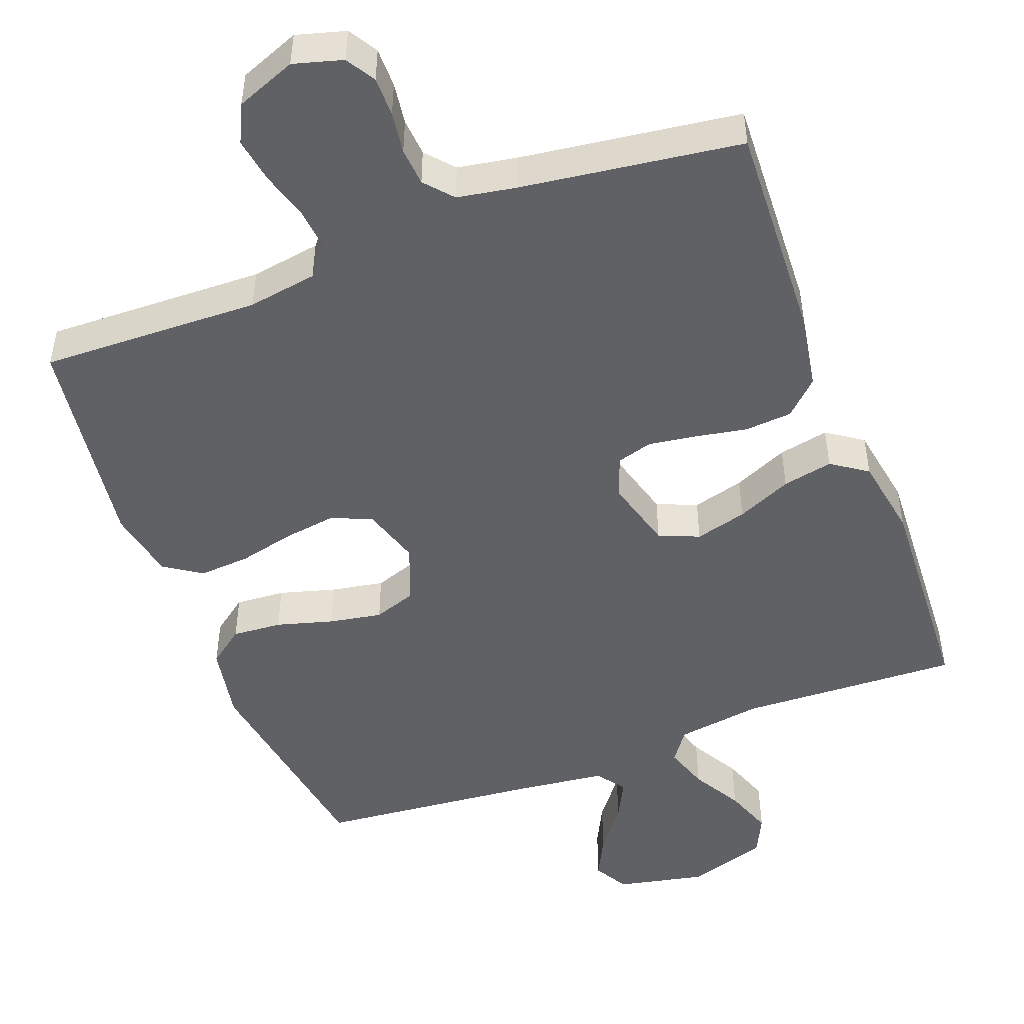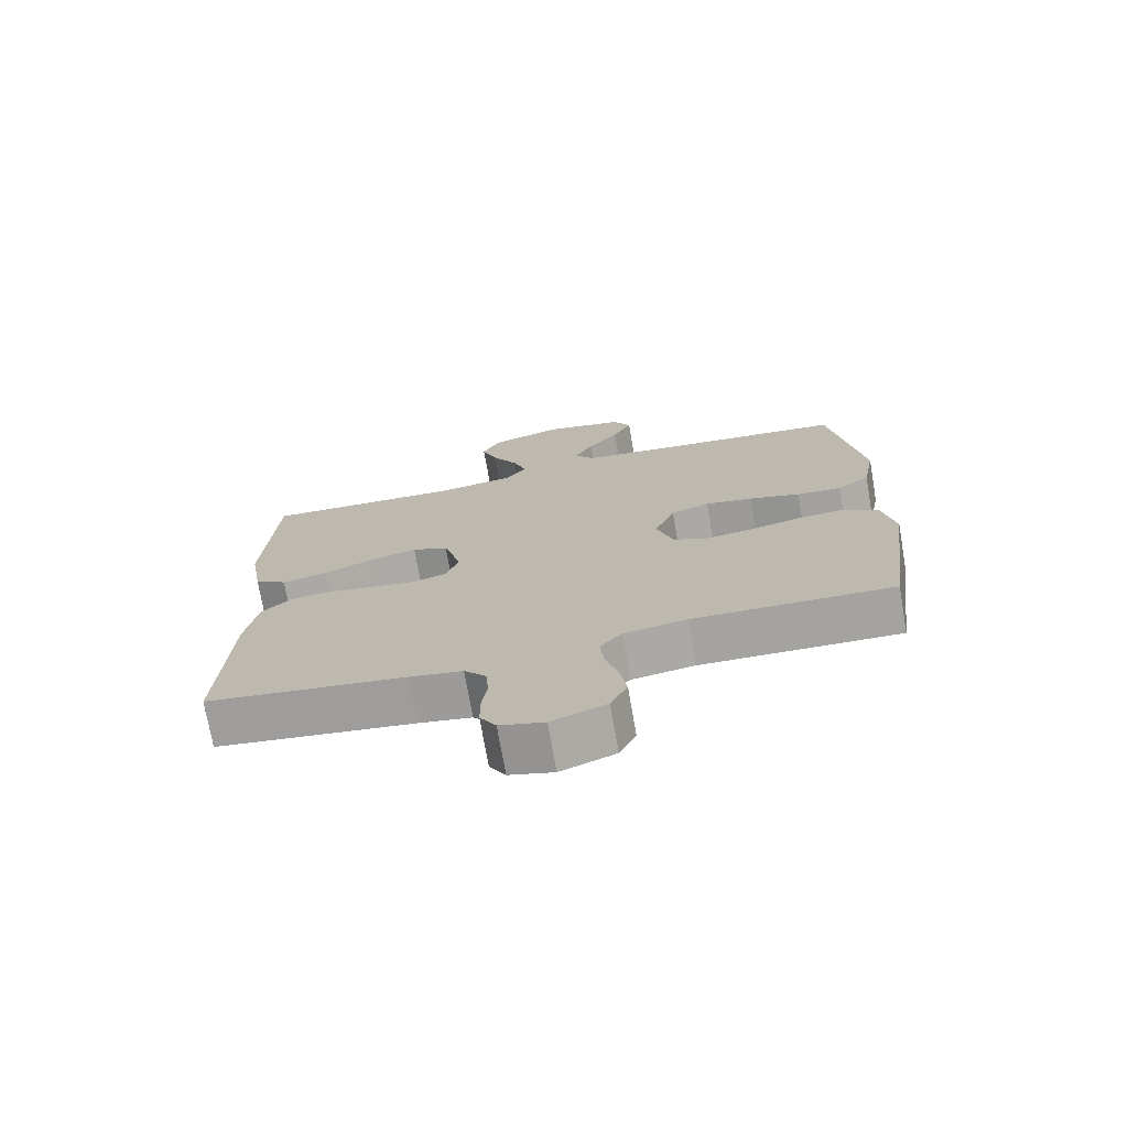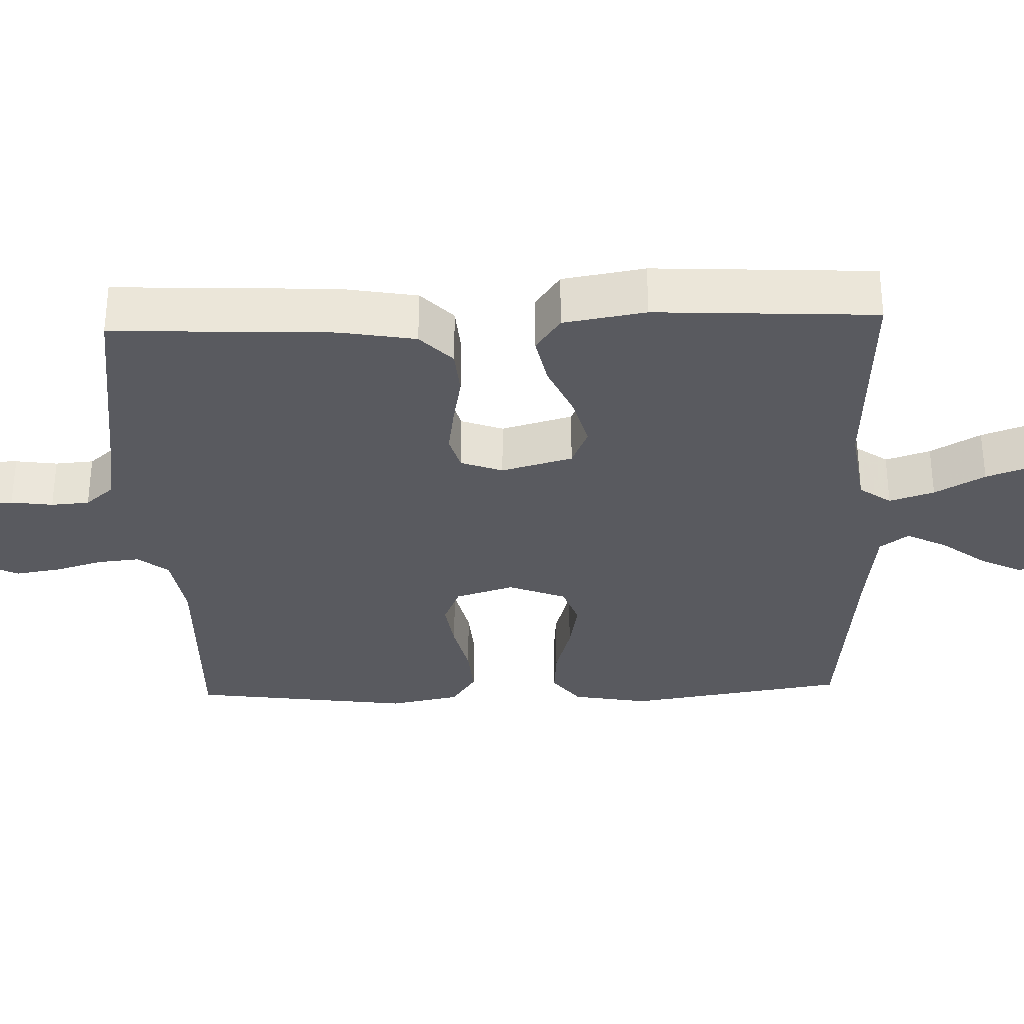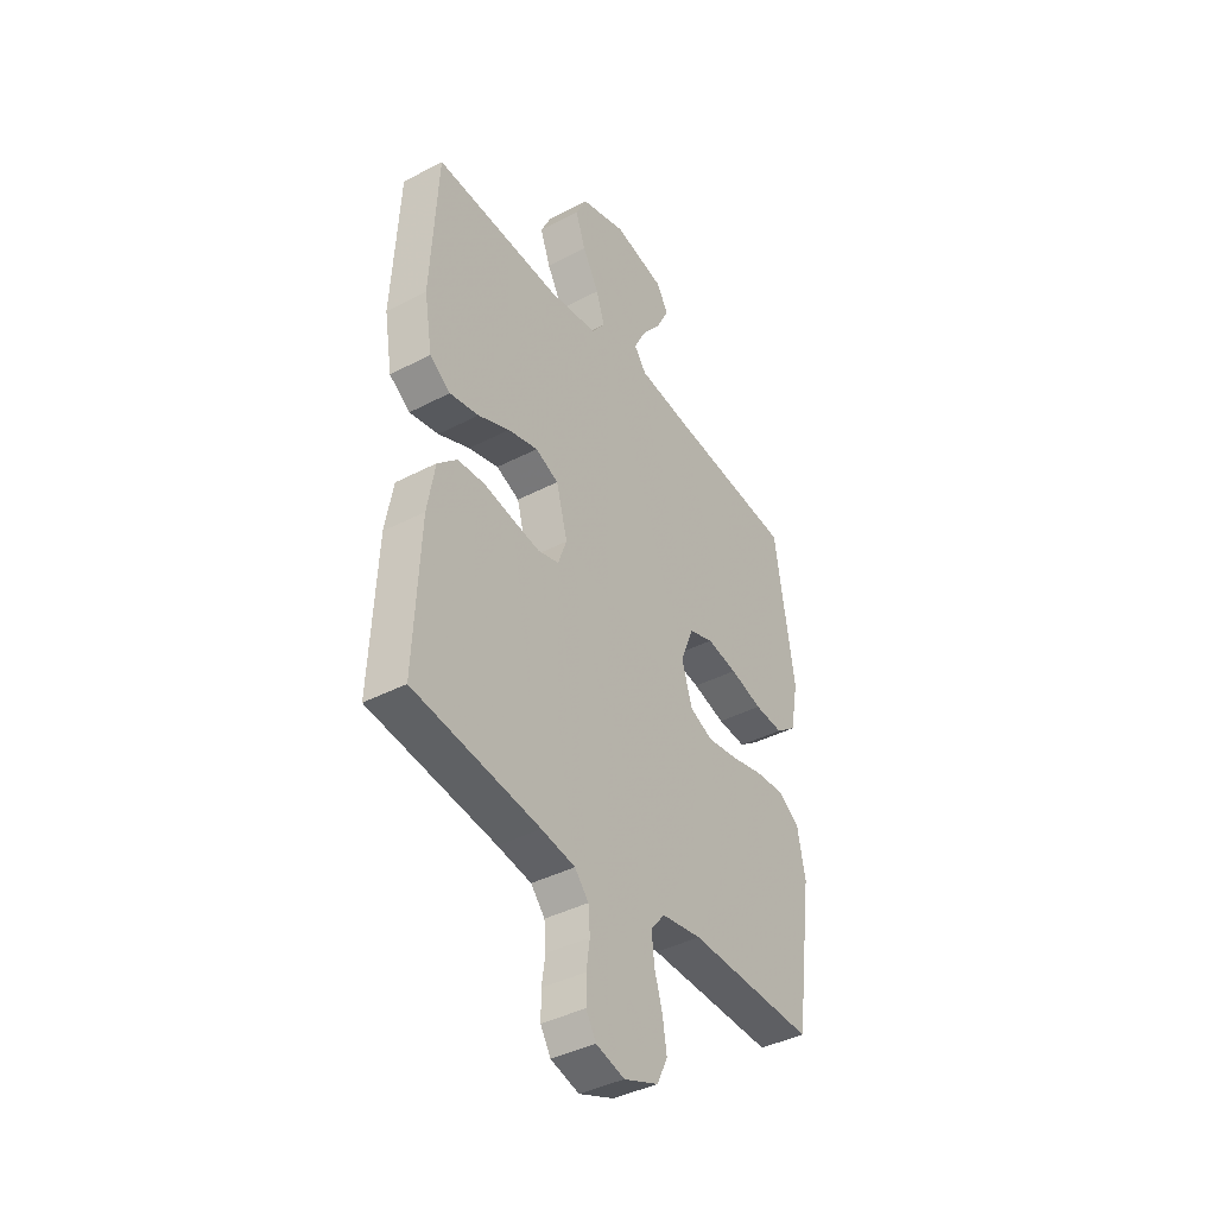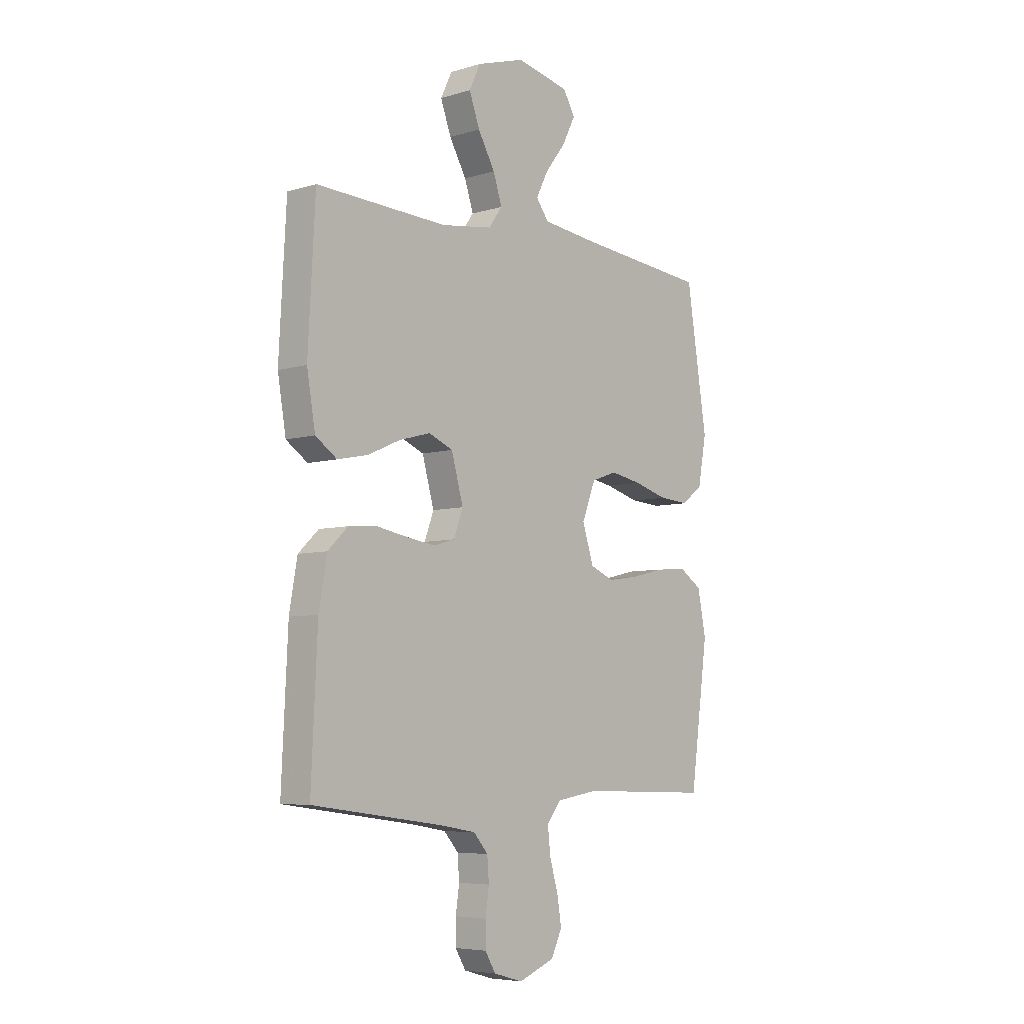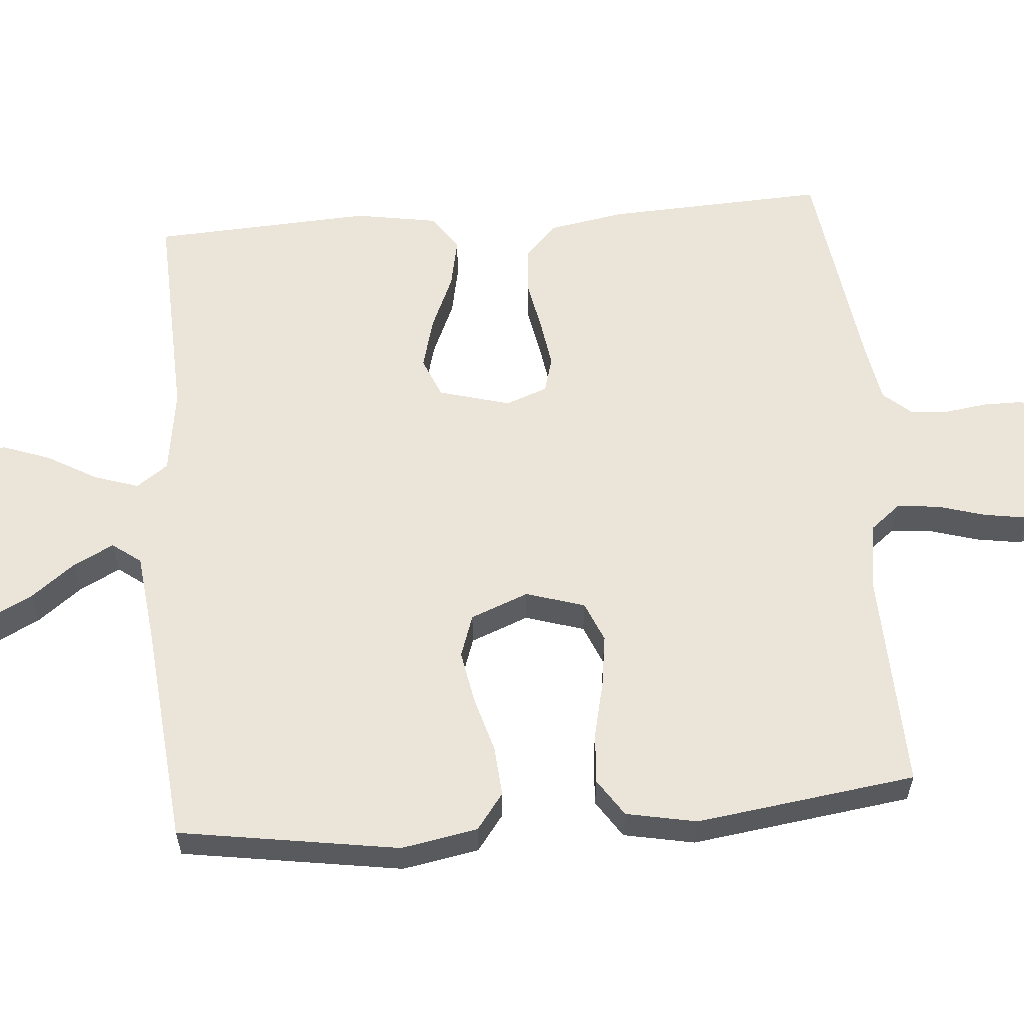
<metadata>
{"format":"obj","ext":"obj","renderer":"f3d","projection":"perspective","resolution":1024,"background":"white","views":[{"elev":-48.9,"azim":-159.2,"up":"+Y"},{"elev":-73.5,"azim":9.9,"up":"+Z"},{"elev":-31.9,"azim":-88.0,"up":"+Y"},{"elev":-40.3,"azim":-57.3,"up":"+Z"},{"elev":-6.1,"azim":-48.1,"up":"+Z"},{"elev":59.0,"azim":85.3,"up":"+Y"}]}
</metadata>
<code>
v -0.5 0.07 0.5
v -0.2 0.07 0.487
v -0.083 0.07 0.504
v -0.052 0.07 0.547
v -0.072 0.07 0.608
v -0.111 0.07 0.676
v -0.135 0.07 0.742
v -0.109 0.07 0.796
v 0 0.07 0.83
v 0.122 0.07 0.804
v 0.149 0.07 0.757
v 0.12 0.07 0.699
v 0.073 0.07 0.638
v 0.045 0.07 0.583
v 0.074 0.07 0.544
v 0.2 0.07 0.529
v 0.5 0.07 0.5
v 0.547 0.07 0.2
v 0.528 0.07 0.096
v 0.479 0.07 0.059
v 0.411 0.07 0.064
v 0.334 0.07 0.086
v 0.262 0.07 0.099
v 0.204 0.07 0.079
v 0.173 0.07 0
v 0.198 0.07 -0.08
v 0.253 0.07 -0.103
v 0.324 0.07 -0.093
v 0.401 0.07 -0.075
v 0.471 0.07 -0.07
v 0.522 0.07 -0.104
v 0.541 0.07 -0.2
v 0.5 0.07 -0.5
v 0.2 0.07 -0.491
v 0.105 0.07 -0.506
v 0.072 0.07 -0.547
v 0.078 0.07 -0.605
v 0.097 0.07 -0.669
v 0.107 0.07 -0.731
v 0.082 0.07 -0.783
v 0 0.07 -0.815
v -0.067 0.07 -0.796
v -0.091 0.07 -0.756
v -0.091 0.07 -0.702
v -0.083 0.07 -0.645
v -0.087 0.07 -0.593
v -0.12 0.07 -0.555
v -0.2 0.07 -0.541
v -0.5 0.07 -0.5
v -0.486 0.07 -0.2
v -0.468 0.07 -0.097
v -0.422 0.07 -0.053
v -0.357 0.07 -0.048
v -0.287 0.07 -0.061
v -0.221 0.07 -0.071
v -0.172 0.07 -0.057
v -0.151 0.07 0
v -0.178 0.07 0.097
v -0.233 0.07 0.12
v -0.304 0.07 0.101
v -0.379 0.07 0.068
v -0.448 0.07 0.054
v -0.497 0.07 0.088
v -0.516 0.07 0.2
v -0.5 0 0.5
v -0.2 0 0.487
v -0.083 0 0.504
v -0.052 0 0.547
v -0.072 0 0.608
v -0.111 0 0.676
v -0.135 0 0.742
v -0.109 0 0.796
v 0 0 0.83
v 0.122 0 0.804
v 0.149 0 0.757
v 0.12 0 0.699
v 0.073 0 0.638
v 0.045 0 0.583
v 0.074 0 0.544
v 0.2 0 0.529
v 0.5 0 0.5
v 0.547 0 0.2
v 0.528 0 0.096
v 0.479 0 0.059
v 0.411 0 0.064
v 0.334 0 0.086
v 0.262 0 0.099
v 0.204 0 0.079
v 0.173 0 0
v 0.198 0 -0.08
v 0.253 0 -0.103
v 0.324 0 -0.093
v 0.401 0 -0.075
v 0.471 0 -0.07
v 0.522 0 -0.104
v 0.541 0 -0.2
v 0.5 0 -0.5
v 0.2 0 -0.491
v 0.105 0 -0.506
v 0.072 0 -0.547
v 0.078 0 -0.605
v 0.097 0 -0.669
v 0.107 0 -0.731
v 0.082 0 -0.783
v 0 0 -0.815
v -0.067 0 -0.796
v -0.091 0 -0.756
v -0.091 0 -0.702
v -0.083 0 -0.645
v -0.087 0 -0.593
v -0.12 0 -0.555
v -0.2 0 -0.541
v -0.5 0 -0.5
v -0.486 0 -0.2
v -0.468 0 -0.097
v -0.422 0 -0.053
v -0.357 0 -0.048
v -0.287 0 -0.061
v -0.221 0 -0.071
v -0.172 0 -0.057
v -0.151 0 0
v -0.178 0 0.097
v -0.233 0 0.12
v -0.304 0 0.101
v -0.379 0 0.068
v -0.448 0 0.054
v -0.497 0 0.088
v -0.516 0 0.2
f 64 1 2
f 63 64 2
f 62 63 2
f 61 62 2
f 60 61 2
f 59 60 2 3
f 58 59 3 4
f 57 58 4
f 52 53 54
f 51 52 54
f 50 51 54
f 49 50 54
f 48 49 54
f 47 48 54 55
f 46 47 55 56
f 43 44 45
f 42 43 45
f 41 42 45
f 40 41 45
f 39 40 45
f 38 39 45
f 37 38 45
f 36 37 45 46
f 46 56 57
f 36 46 57
f 35 36 57
f 32 33 34
f 31 32 34
f 30 31 34
f 29 30 34
f 28 29 34
f 27 28 34 35
f 20 21 22
f 19 20 22
f 18 19 22
f 17 18 22
f 16 17 22
f 15 16 22 23
f 14 15 23 24
f 11 12 13
f 10 11 13
f 9 10 13
f 8 9 13
f 7 8 13
f 6 7 13
f 5 6 13
f 4 5 13 14
f 14 24 25
f 4 14 25
f 57 4 25
f 26 27 35 57
f 25 26 57
f 66 65 128
f 66 128 127
f 66 127 126
f 66 126 125
f 66 125 124
f 67 66 124 123
f 68 67 123 122
f 68 122 121
f 118 117 116
f 118 116 115
f 118 115 114
f 118 114 113
f 118 113 112
f 119 118 112 111
f 120 119 111 110
f 109 108 107
f 109 107 106
f 109 106 105
f 109 105 104
f 109 104 103
f 109 103 102
f 109 102 101
f 110 109 101 100
f 121 120 110
f 121 110 100
f 121 100 99
f 98 97 96
f 98 96 95
f 98 95 94
f 98 94 93
f 98 93 92
f 99 98 92 91
f 86 85 84
f 86 84 83
f 86 83 82
f 86 82 81
f 86 81 80
f 87 86 80 79
f 88 87 79 78
f 77 76 75
f 77 75 74
f 77 74 73
f 77 73 72
f 77 72 71
f 77 71 70
f 77 70 69
f 78 77 69 68
f 89 88 78
f 89 78 68
f 89 68 121
f 121 99 91 90
f 121 90 89
f 1 65 66 2
f 2 66 67 3
f 3 67 68 4
f 4 68 69 5
f 5 69 70 6
f 6 70 71 7
f 7 71 72 8
f 8 72 73 9
f 9 73 74 10
f 10 74 75 11
f 11 75 76 12
f 12 76 77 13
f 13 77 78 14
f 14 78 79 15
f 15 79 80 16
f 16 80 81 17
f 17 81 82 18
f 18 82 83 19
f 19 83 84 20
f 20 84 85 21
f 21 85 86 22
f 22 86 87 23
f 23 87 88 24
f 24 88 89 25
f 25 89 90 26
f 26 90 91 27
f 27 91 92 28
f 28 92 93 29
f 29 93 94 30
f 30 94 95 31
f 31 95 96 32
f 32 96 97 33
f 33 97 98 34
f 34 98 99 35
f 35 99 100 36
f 36 100 101 37
f 37 101 102 38
f 38 102 103 39
f 39 103 104 40
f 40 104 105 41
f 41 105 106 42
f 42 106 107 43
f 43 107 108 44
f 44 108 109 45
f 45 109 110 46
f 46 110 111 47
f 47 111 112 48
f 48 112 113 49
f 49 113 114 50
f 50 114 115 51
f 51 115 116 52
f 52 116 117 53
f 53 117 118 54
f 54 118 119 55
f 55 119 120 56
f 56 120 121 57
f 57 121 122 58
f 58 122 123 59
f 59 123 124 60
f 60 124 125 61
f 61 125 126 62
f 62 126 127 63
f 63 127 128 64
f 64 128 65 1

</code>
